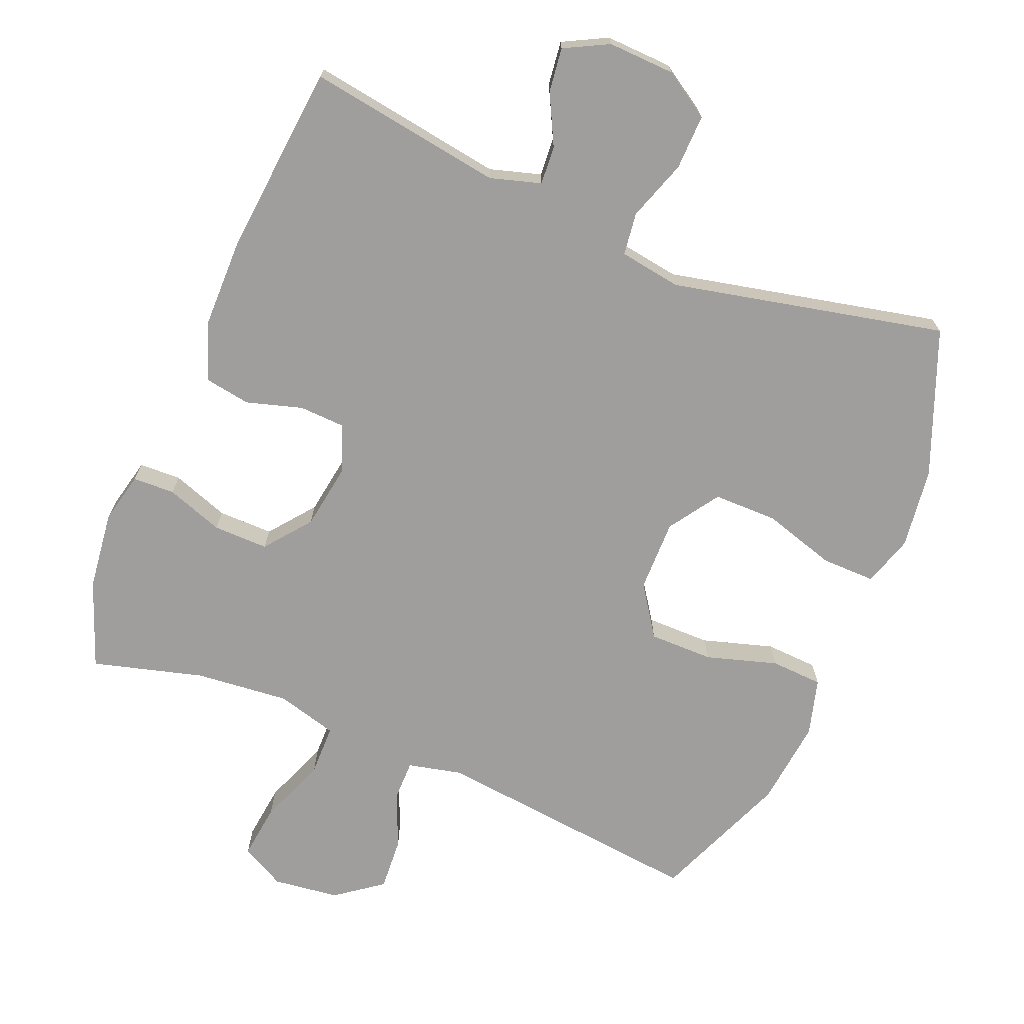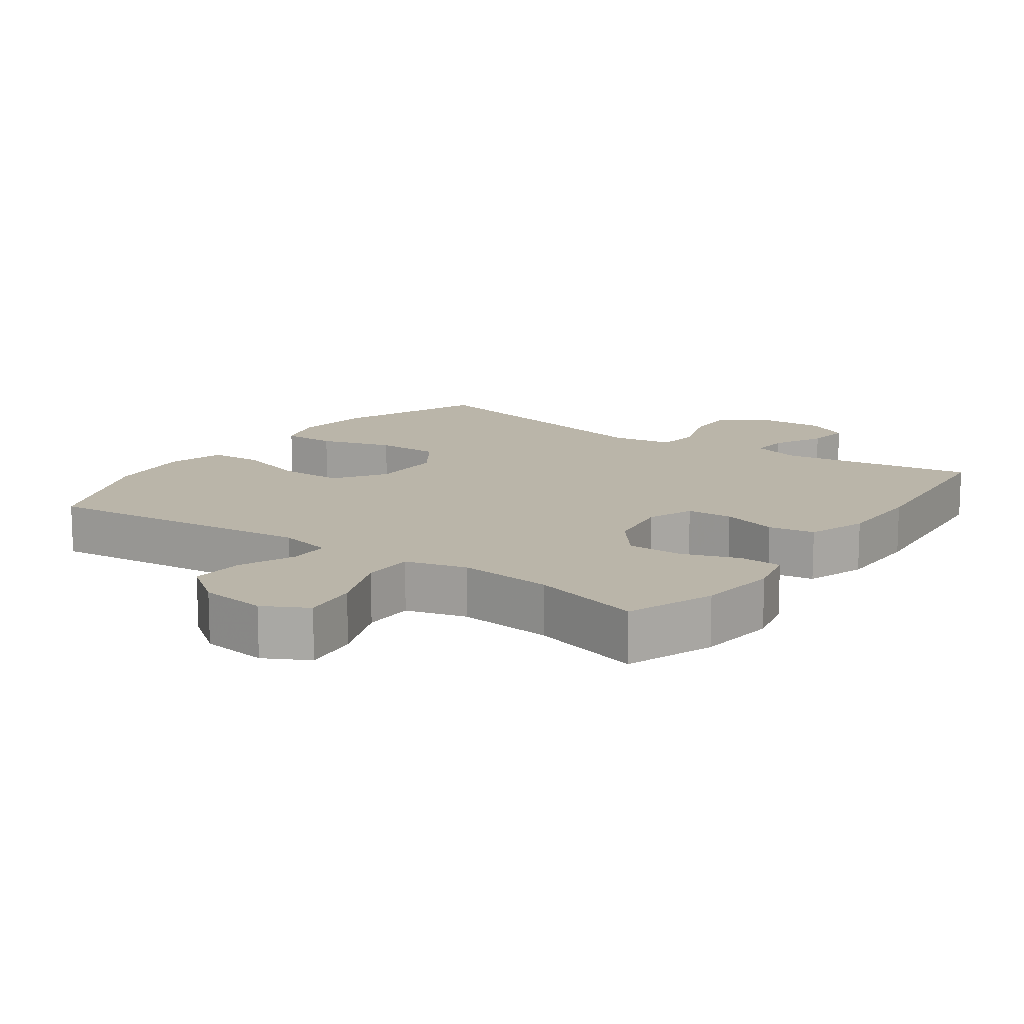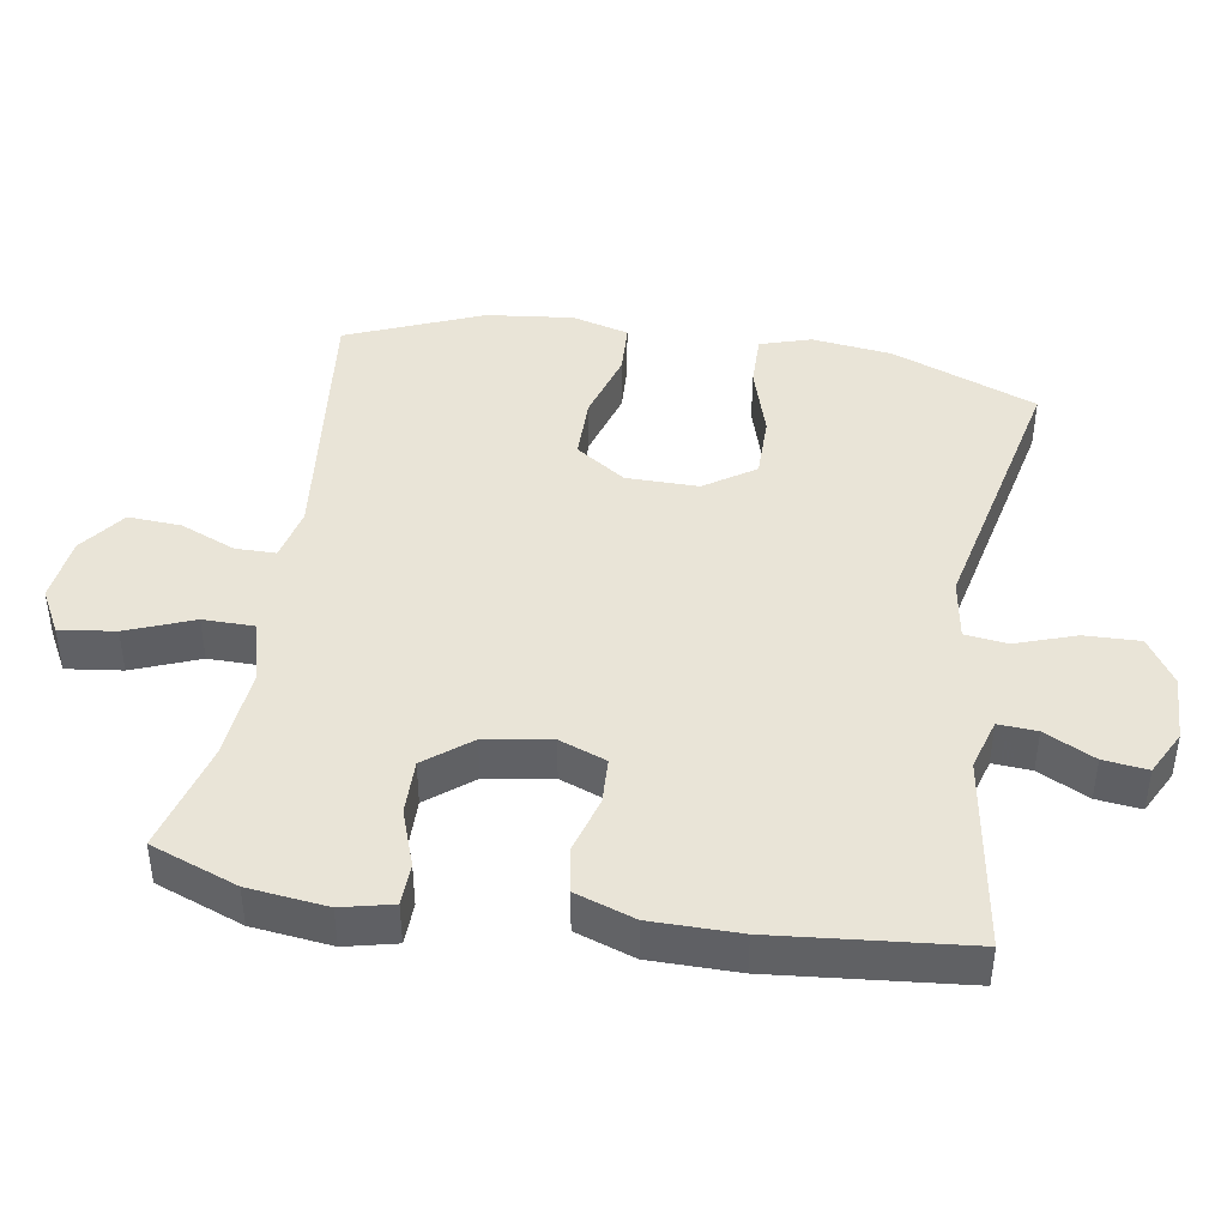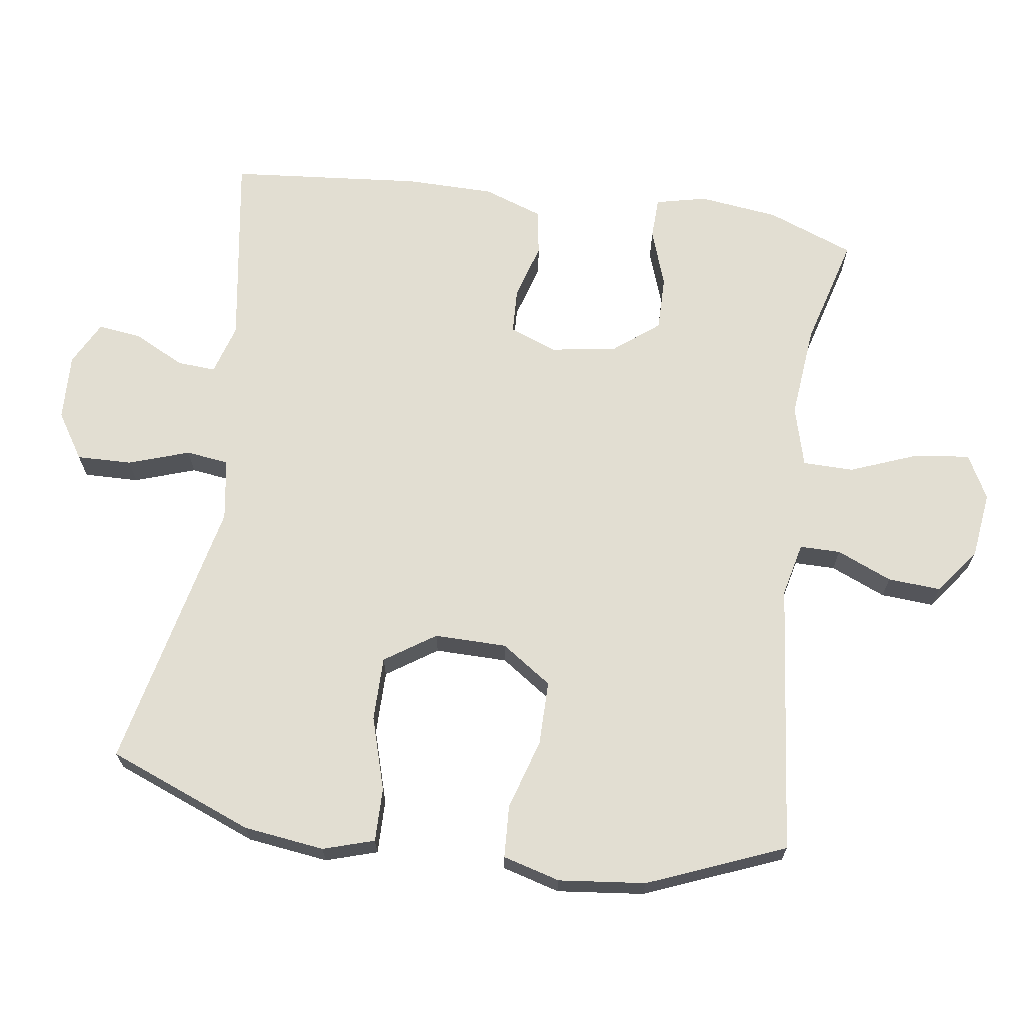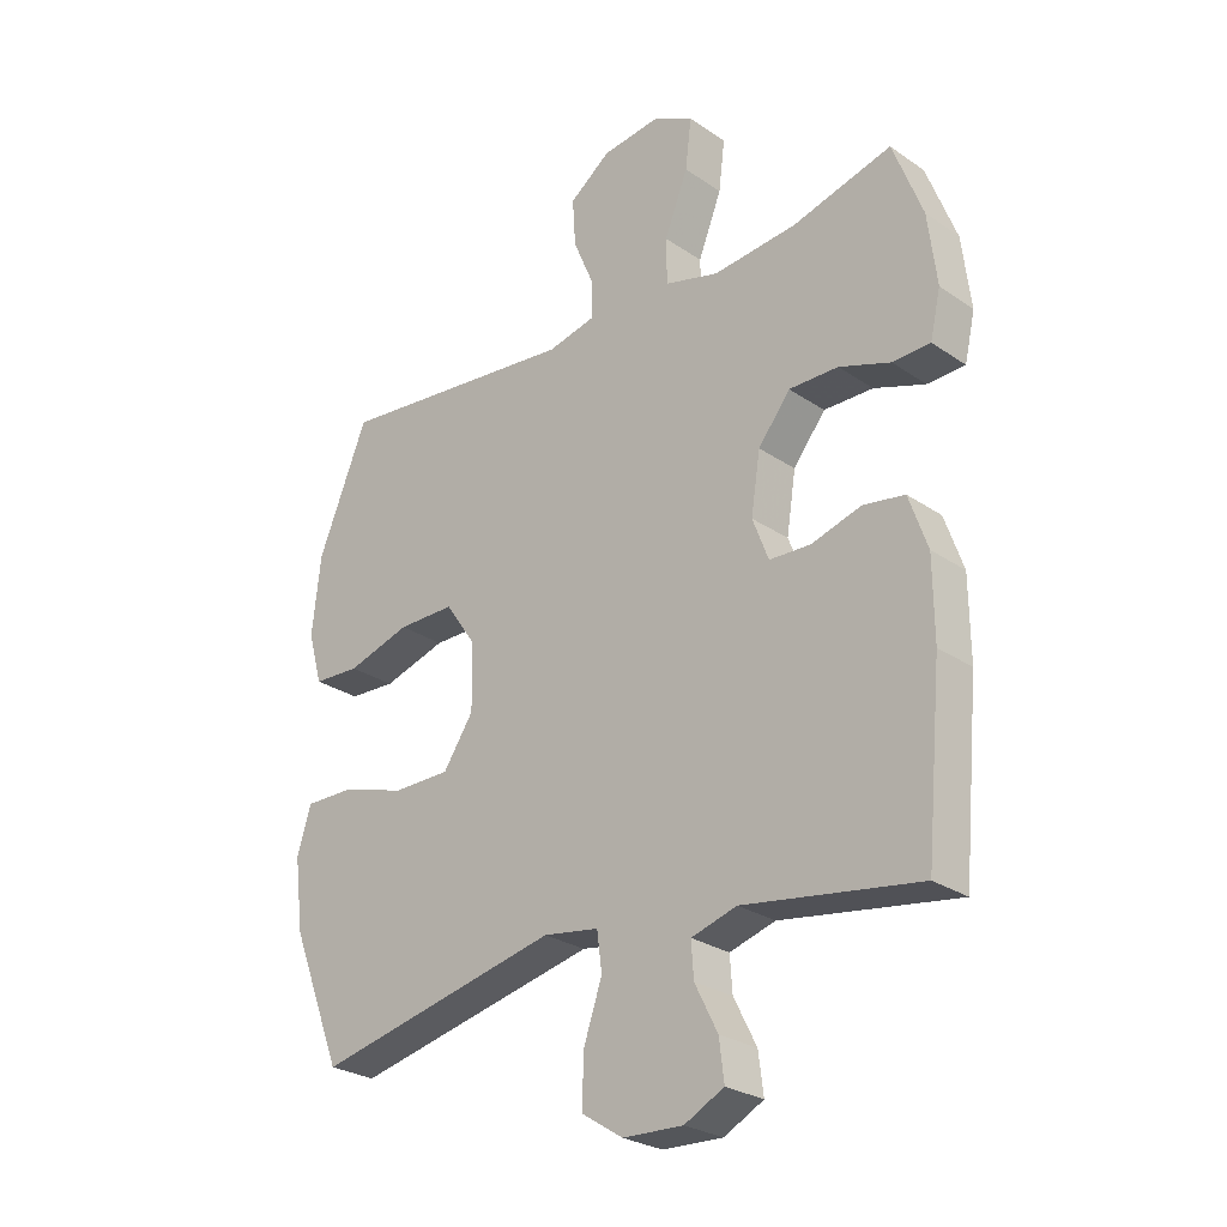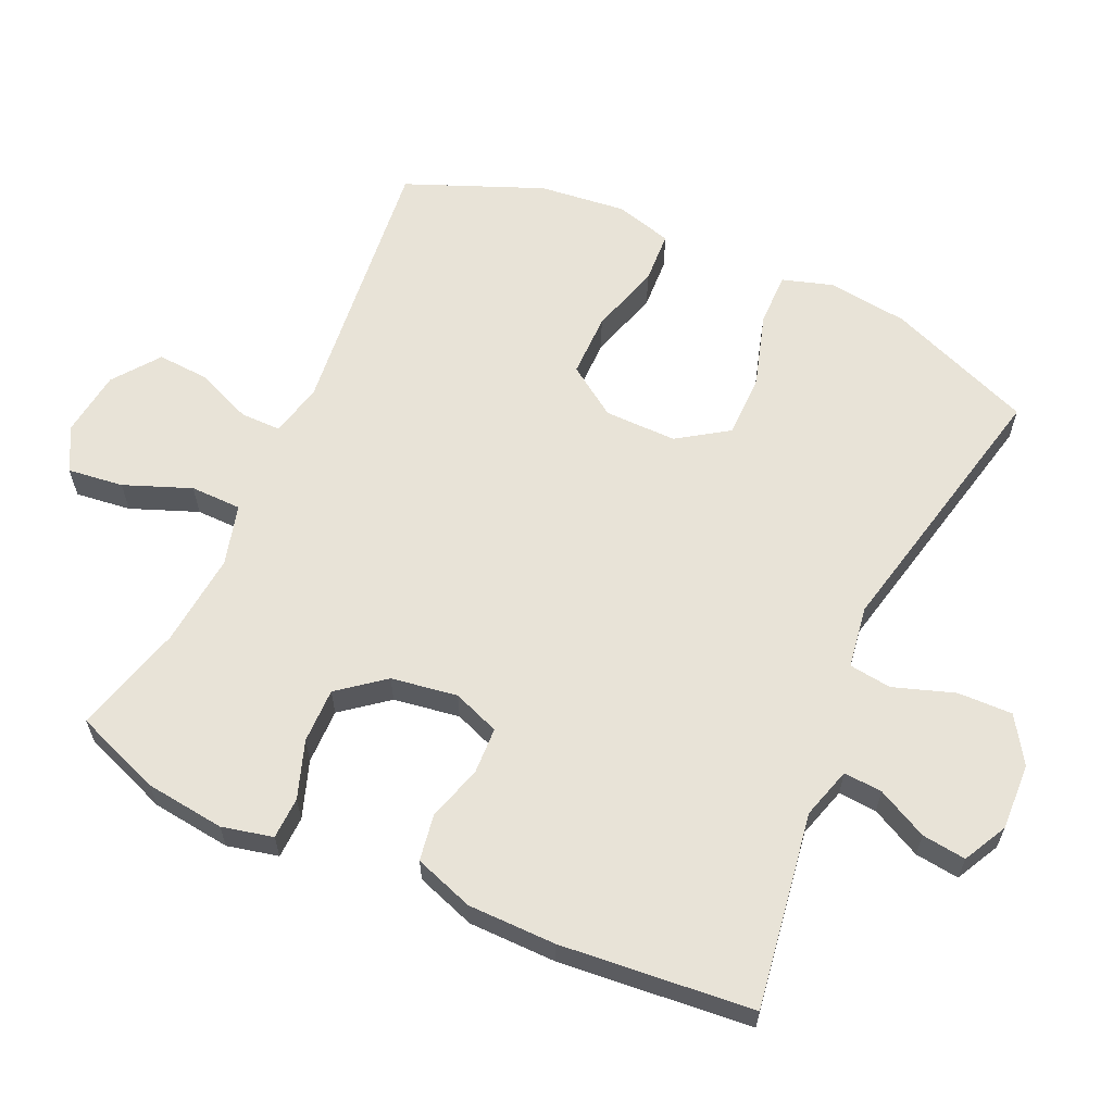
<metadata>
{"format":"obj","ext":"obj","renderer":"f3d","projection":"perspective","resolution":1024,"background":"white","views":[{"elev":-70.9,"azim":157.6,"up":"+Y"},{"elev":13.5,"azim":35.3,"up":"+Y"},{"elev":43.0,"azim":99.1,"up":"+Y"},{"elev":67.8,"azim":-81.8,"up":"+Y"},{"elev":-26.8,"azim":43.3,"up":"+Z"},{"elev":61.8,"azim":114.4,"up":"+Y"}]}
</metadata>
<code>
v -0.5 0.07 0.5
v -0.104 0.07 0.457
v -0.026 0.07 0.475
v -0.026 0.07 0.534
v -0.06 0.07 0.614
v -0.065 0.07 0.691
v 0.002 0.07 0.741
v 0.098 0.07 0.753
v 0.162 0.07 0.719
v 0.152 0.07 0.638
v 0.114 0.07 0.541
v 0.115 0.07 0.467
v 0.203 0.07 0.443
v 0.339 0.07 0.456
v 0.5 0.07 0.5
v 0.548 0.07 0.374
v 0.562 0.07 0.259
v 0.545 0.07 0.185
v 0.484 0.07 0.183
v 0.401 0.07 0.212
v 0.321 0.07 0.213
v 0.269 0.07 0.147
v 0.254 0.07 0.051
v 0.28 0.07 -0.017
v 0.347 0.07 -0.02
v 0.428 0.07 0.004
v 0.495 0.07 -0.007
v 0.525 0.07 -0.093
v 0.526 0.07 -0.221
v 0.5 0.07 -0.5
v 0.216 0.07 -0.456
v 0.142 0.07 -0.478
v 0.146 0.07 -0.534
v 0.183 0.07 -0.607
v 0.191 0.07 -0.671
v 0.127 0.07 -0.704
v 0.03 0.07 -0.7
v -0.037 0.07 -0.657
v -0.035 0.07 -0.577
v -0.005 0.07 -0.489
v -0.013 0.07 -0.427
v -0.103 0.07 -0.413
v -0.5 0.07 -0.5
v -0.583 0.07 -0.289
v -0.598 0.07 -0.172
v -0.575 0.07 -0.098
v -0.497 0.07 -0.099
v -0.391 0.07 -0.131
v -0.298 0.07 -0.131
v -0.249 0.07 -0.058
v -0.25 0.07 0.047
v -0.3 0.07 0.12
v -0.393 0.07 0.12
v -0.496 0.07 0.089
v -0.572 0.07 0.093
v -0.595 0.07 0.176
v -0.581 0.07 0.302
v -0.5 0 0.5
v -0.104 0 0.457
v -0.026 0 0.475
v -0.026 0 0.534
v -0.06 0 0.614
v -0.065 0 0.691
v 0.002 0 0.741
v 0.098 0 0.753
v 0.162 0 0.719
v 0.152 0 0.638
v 0.114 0 0.541
v 0.115 0 0.467
v 0.203 0 0.443
v 0.339 0 0.456
v 0.5 0 0.5
v 0.548 0 0.374
v 0.562 0 0.259
v 0.545 0 0.185
v 0.484 0 0.183
v 0.401 0 0.212
v 0.321 0 0.213
v 0.269 0 0.147
v 0.254 0 0.051
v 0.28 0 -0.017
v 0.347 0 -0.02
v 0.428 0 0.004
v 0.495 0 -0.007
v 0.525 0 -0.093
v 0.526 0 -0.221
v 0.5 0 -0.5
v 0.216 0 -0.456
v 0.142 0 -0.478
v 0.146 0 -0.534
v 0.183 0 -0.607
v 0.191 0 -0.671
v 0.127 0 -0.704
v 0.03 0 -0.7
v -0.037 0 -0.657
v -0.035 0 -0.577
v -0.005 0 -0.489
v -0.013 0 -0.427
v -0.103 0 -0.413
v -0.5 0 -0.5
v -0.583 0 -0.289
v -0.598 0 -0.172
v -0.575 0 -0.098
v -0.497 0 -0.099
v -0.391 0 -0.131
v -0.298 0 -0.131
v -0.249 0 -0.058
v -0.25 0 0.047
v -0.3 0 0.12
v -0.393 0 0.12
v -0.496 0 0.089
v -0.572 0 0.093
v -0.595 0 0.176
v -0.581 0 0.302
f 56 57 1 2
f 53 54 55 56
f 52 53 56 2
f 51 52 2 3
f 50 51 3
f 45 46 47 48
f 45 48 49
f 42 43 44 45
f 41 42 45 49
f 37 38 39 40
f 37 40 41
f 36 37 41
f 33 34 35 36
f 32 33 36 41
f 31 32 41 49
f 25 26 27 28
f 24 25 28 29
f 17 18 19 20
f 17 20 21
f 14 15 16 17
f 13 14 17 21
f 12 13 21 22
f 8 9 10 11
f 8 11 12
f 7 8 12
f 4 5 6 7
f 3 4 7 12
f 50 3 12 22
f 24 29 30 31
f 23 24 31 49
f 22 23 49 50
f 59 58 114 113
f 113 112 111 110
f 59 113 110 109
f 60 59 109 108
f 60 108 107
f 105 104 103 102
f 106 105 102
f 102 101 100 99
f 106 102 99 98
f 97 96 95 94
f 98 97 94
f 98 94 93
f 93 92 91 90
f 98 93 90 89
f 106 98 89 88
f 85 84 83 82
f 86 85 82 81
f 77 76 75 74
f 78 77 74
f 74 73 72 71
f 78 74 71 70
f 79 78 70 69
f 68 67 66 65
f 69 68 65
f 69 65 64
f 64 63 62 61
f 69 64 61 60
f 79 69 60 107
f 88 87 86 81
f 106 88 81 80
f 107 106 80 79
f 1 58 59 2
f 2 59 60 3
f 3 60 61 4
f 4 61 62 5
f 5 62 63 6
f 6 63 64 7
f 7 64 65 8
f 8 65 66 9
f 9 66 67 10
f 10 67 68 11
f 11 68 69 12
f 12 69 70 13
f 13 70 71 14
f 14 71 72 15
f 15 72 73 16
f 16 73 74 17
f 17 74 75 18
f 18 75 76 19
f 19 76 77 20
f 20 77 78 21
f 21 78 79 22
f 22 79 80 23
f 23 80 81 24
f 24 81 82 25
f 25 82 83 26
f 26 83 84 27
f 27 84 85 28
f 28 85 86 29
f 29 86 87 30
f 30 87 88 31
f 31 88 89 32
f 32 89 90 33
f 33 90 91 34
f 34 91 92 35
f 35 92 93 36
f 36 93 94 37
f 37 94 95 38
f 38 95 96 39
f 39 96 97 40
f 40 97 98 41
f 41 98 99 42
f 42 99 100 43
f 43 100 101 44
f 44 101 102 45
f 45 102 103 46
f 46 103 104 47
f 47 104 105 48
f 48 105 106 49
f 49 106 107 50
f 50 107 108 51
f 51 108 109 52
f 52 109 110 53
f 53 110 111 54
f 54 111 112 55
f 55 112 113 56
f 56 113 114 57
f 57 114 58 1

</code>
